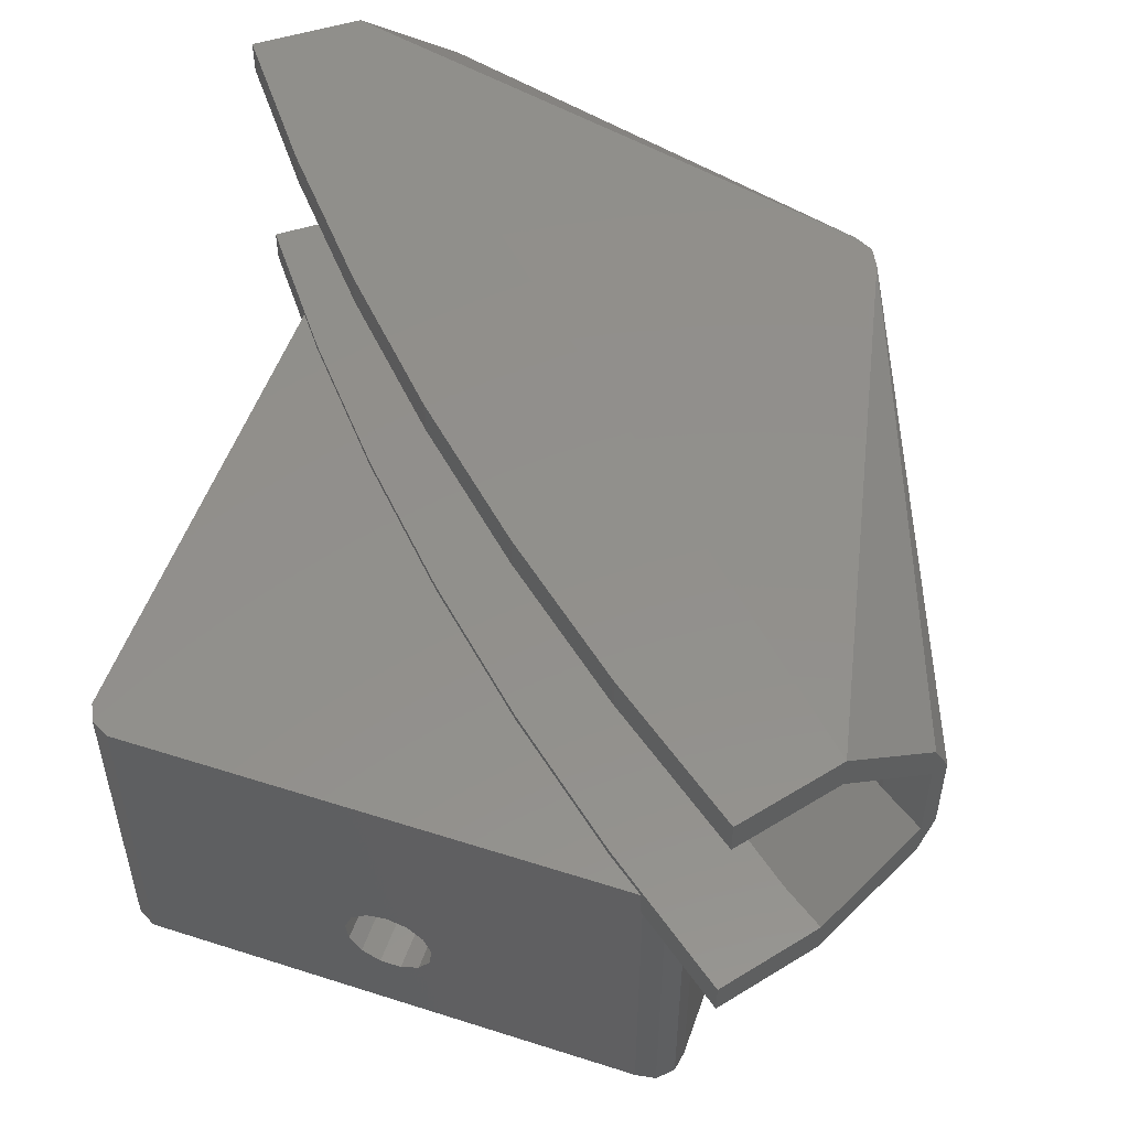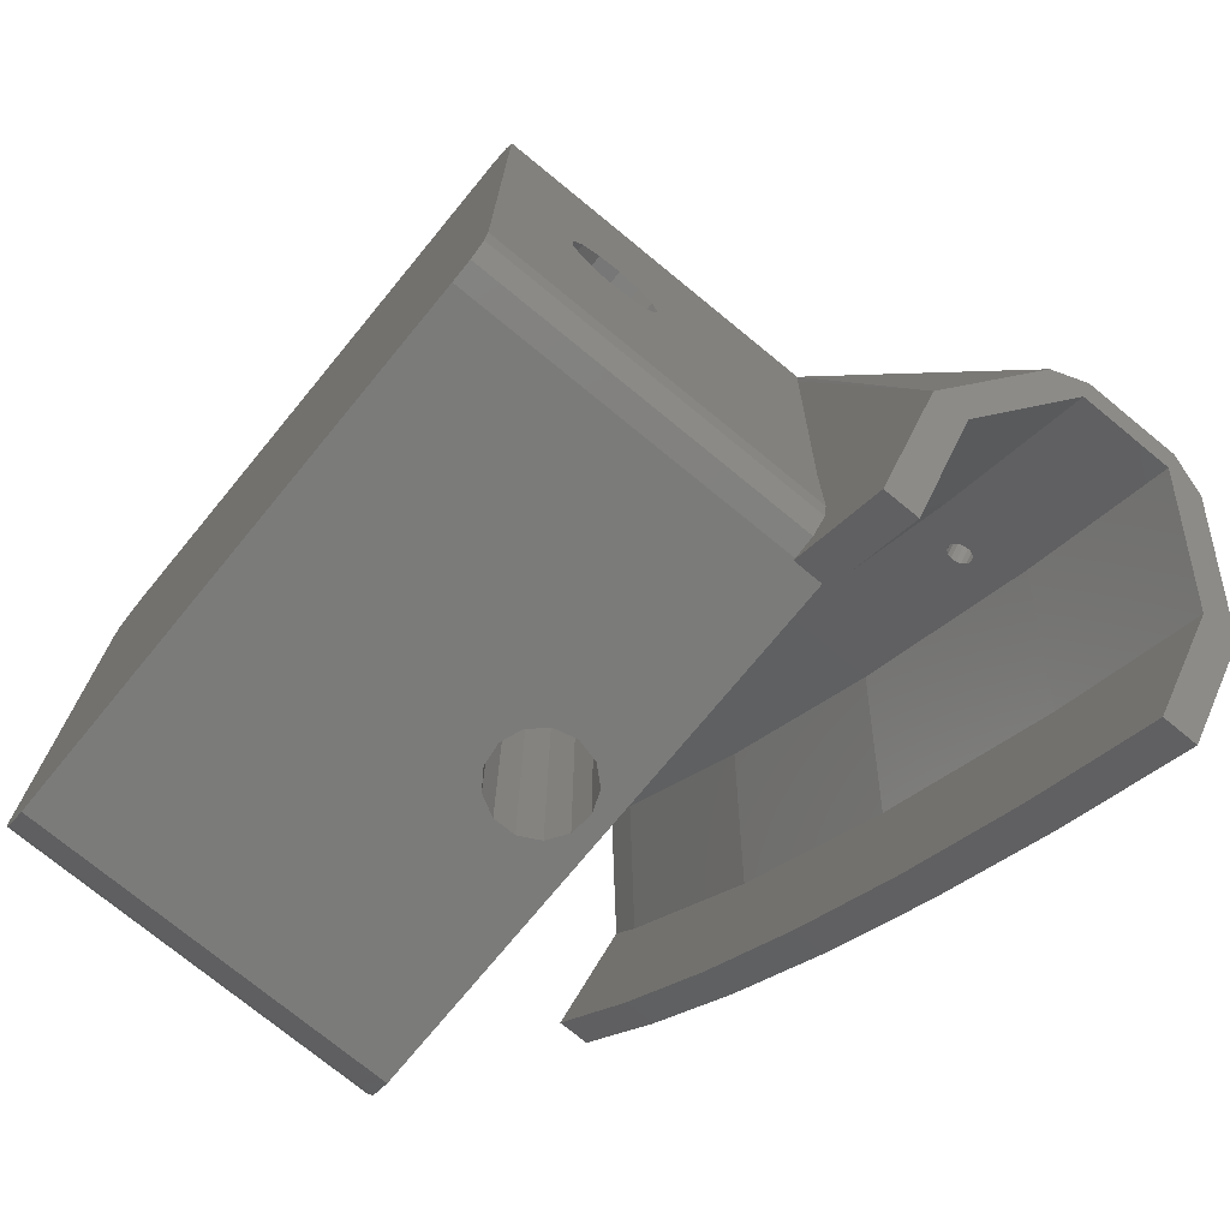
<metadata>
{"format":"stl","ext":"stl","renderer":"f3d","projection":"perspective","resolution":1024,"background":"white","views":[{"elev":52.8,"azim":109.0,"up":"+Z"},{"elev":-74.1,"azim":-129.4,"up":"+Y"}]}
</metadata>
<code>
# stl→obj: 395 verts, 806 faces
v 25.97 22.54 1.5
v 25.97 22.54 30.02
v 25.97 22.35 30.02
v 25.97 -3.971 12.48
v 25.97 -23.47 32.5
v 25.97 -23.47 1.5
v 25.97 -3.96 12.39
v 25.97 -3.324 14.19
v 25.97 -3.292 14.27
v 25.97 -1.859 15.54
v 25.97 -1.771 15.56
v 25.97 -3.224 14.33
v 25.97 22.35 32.5
v 25.97 1.859 15.54
v 25.97 0 16
v 25.97 1.771 15.56
v 25.97 3.971 12.48
v 25.97 3.292 14.27
v 25.97 3.751 10.67
v 25.97 3.74 10.58
v 25.97 2.652 9.006
v 25.97 -3.74 10.58
v 25.97 0.9573 8.116
v 25.97 -0.9573 8.116
v 25.97 -2.652 9.006
v 25.97 -2.704 9.081
v 23.47 -25.97 32.5
v 25.13 -25.13 32.5
v 23.3 18.88 32.5
v 23.15 18.69 32.5
v 13.65 7.561 32.5
v 13.48 7.38 32.5
v 3.409 -3.236 32.5
v 3.236 -3.409 32.5
v -7.38 -13.48 32.5
v -7.561 -13.65 32.5
v -18.69 -23.15 32.5
v -18.88 -23.3 32.5
v -22.35 -25.97 32.5
v -25.13 25.13 55.6
v -25.97 23.47 31
v -25.97 23.47 55.6
v -25.13 25.13 1.5
v -25.97 23.47 1.5
v -23.47 25.97 55.6
v -23.47 25.97 31
v -23.47 25.97 1.5
v 23.47 -25.97 1.5
v 25.13 -25.13 1.5
v -22.54 -25.97 1.5
v -25.97 -22.54 1.5
v -24.37 -25.68 1.5
v -25.68 -24.37 1.5
v 22.54 25.97 1.5
v 25.68 24.37 1.5
v 24.37 25.68 1.5
v -0.4821 -25.97 23.03
v -22.35 -25.97 30.02
v -22.36 -25.97 30.02
v -22.54 -25.97 30.02
v 3.036 -25.97 24.43
v 3.884 -25.97 26.04
v 3.884 -25.97 27.96
v 2.994 -25.97 24.35
v 1.418 -25.97 23.26
v -3.542 -25.97 25.14
v -0.4821 -25.97 30.97
v -2.272 -25.97 23.71
v -3.542 -25.97 28.86
v -3.564 -25.97 25.23
v -4 -25.97 27
v -3.978 -25.97 27.09
v -2.272 -25.97 30.29
v 1.418 -25.97 30.74
v 2.994 -25.97 29.65
v -22.74 -25.94 30.02
v -24.3 -25.69 30.02
v -24.37 -25.68 30.02
v -25.97 -22.54 30.02
v -25.97 -21 30.02
v -25.97 -16.39 30.02
v -25.97 -3.971 12.48
v -25.97 -15.95 30.02
v -25.97 0.9573 8.116
v -25.97 21.44 30.93
v -25.97 -3.396 14
v -25.97 -3.936 12.19
v -25.97 -3.74 10.58
v -25.97 -2.818 9.246
v -25.97 -2.652 9.006
v -25.97 -0.9573 8.116
v -25.97 2.652 9.006
v -25.97 3.971 12.48
v -25.97 3.74 10.58
v -25.97 3.775 10.87
v -25.97 -13.95 30.02
v -25.97 3.292 14.27
v -25.97 0 16
v -25.97 1.859 15.54
v -25.97 1.575 15.61
v -25.97 -1.575 15.61
v -25.97 -1.859 15.54
v -25.97 -3.073 14.47
v -25.97 -3.292 14.27
v 25.83 23.4 30.02
v 25.68 24.37 30.02
v -25.3 -24.75 30.02
v -25.68 -24.37 30.02
v 24.37 25.68 30.02
v 22.54 25.97 30.02
v 25.55 24.5 30.02
v 18.62 25.97 30.02
v -21.44 25.97 30.93
v -3.542 25.97 25.14
v -1.922 25.97 30.42
v -2.272 25.97 30.29
v -3.93 25.97 27.28
v -3.542 25.97 28.86
v -4 25.97 27
v -3.612 25.97 25.42
v -2.272 25.97 23.71
v -0.4821 25.97 23.03
v 1.418 25.97 23.26
v 2.994 25.97 24.35
v 15 25.97 30.02
v 3.13 25.97 24.61
v 13.95 25.97 30.02
v 3.884 25.97 26.04
v 3.884 25.97 27.96
v 2.994 25.97 29.65
v 2.022 25.97 30.32
v 32.21 30.49 33.02
v 32.21 30.49 30.02
v 25.39 35.72 33.02
v 17.39 41.87 36.54
v 17.39 41.87 39.52
v 23.54 37.14 33.83
v 16.17 42.75 47.23
v 17.39 41.87 50.23
v -7.38 -13.48 56.58
v -7.561 -13.65 53.58
v -7.38 -13.48 53.58
v -7.561 -13.65 56.58
v 29.05 32.92 53.58
v 25.21 35.86 53.58
v 32.21 30.49 56.58
v 17.39 41.87 47.25
v 23.7 37.02 52.94
v 32.21 30.49 53.58
v 17.36 41.88 42.48
v 16.17 42.75 39.54
v 17.36 41.88 42.63
v 13.65 7.561 53.58
v 15.03 9.184 53.58
v 13.65 7.561 56.58
v -7.561 -13.65 33.02
v -7.38 -13.48 33.02
v 23.3 18.88 56.58
v 23.15 18.69 56.58
v 24.44 36.46 30.02
v 24.42 36.47 33.02
v 1.793 31.5 30.48
v 1.418 31.69 30.74
v -0.4821 31.48 30.97
v -1.589 30.76 30.55
v -1.634 30.5 30.53
v 1.816 31.29 30.47
v -2.222 34.96 43.2
v -2.238 34.96 43.34
v -2.267 34.94 43.61
v -2.404 34.89 43.84
v -2.482 34.85 43.97
v -2.609 34.8 44.06
v -4.279 34.09 43.2
v -2.83 34.71 44.21
v -3.251 34.53 44.3
v -3.096 34.59 44.27
v -3.516 34.42 44.25
v -3.801 34.29 44.12
v -3.671 34.35 44.21
v -4.019 34.2 43.97
v -4.234 34.11 43.61
v -4.262 34.1 43.35
v -4.229 34.11 43.05
v -4.146 34.15 42.8
v -3.859 34.27 42.49
v -3.611 34.37 42.38
v -3.466 34.44 42.32
v -3.036 34.62 42.32
v -2.643 34.78 42.49
v -2.355 34.91 42.8
v 17.36 41.88 47.23
v -30.49 -32.21 30.02
v -18.88 -23.3 33.02
v -26.87 -29.43 33.02
v -25.67 -28.51 33.02
v -30.49 -32.21 33.02
v 3.236 -3.409 33.02
v 3.409 -3.236 33.02
v 13.48 7.38 56.58
v 32.14 30.39 33.02
v 29.68 27.19 33.02
v 29.46 26.9 33.02
v 25.19 21.34 33.02
v 23.3 18.88 33.02
v 17.36 41.88 39.54
v -36.46 -24.44 30.02
v -41.87 -17.39 36.54
v 24.44 36.46 56.58
v -34.09 4.279 43.2
v -34.11 4.234 43.61
v -34.2 4.019 43.97
v -34.35 3.671 44.21
v -34.62 3.036 42.32
v -42.75 -16.17 47.23
v -34.53 3.251 44.3
v -34.64 2.984 44.25
v -34.71 2.83 44.21
v -34.76 2.703 44.12
v -34.85 2.482 43.97
v -34.91 2.345 43.74
v -34.94 2.267 43.61
v -34.95 2.251 43.46
v -34.96 2.222 43.2
v -34.91 2.355 42.8
v -34.78 2.643 42.49
v -34.44 3.466 42.32
v -34.33 3.713 42.43
v -34.27 3.859 42.49
v -34.15 4.146 42.8
v -35.72 -25.39 33.02
v -36.49 -24.4 33.02
v -37.18 -23.49 33.85
v 3.236 -3.409 56.58
v 19.6 21.72 56.58
v -36.46 -24.44 56.58
v 23.3 18.88 53.58
v 25.19 21.34 53.58
v 29.46 26.9 53.58
v 32.14 30.39 53.58
v 29.68 27.19 53.58
v 2.785 -3.837 33.02
v -0.5008 -6.955 33.02
v -0.7651 -7.206 33.02
v -5.489 -11.69 33.02
v 3.409 -3.236 56.58
v 3.236 -3.409 53.58
v 3.409 -3.236 53.58
v -41.9 -17.34 39.54
v -41.9 -17.34 44.34
v -41.87 -17.39 39.5
v 24.42 36.47 53.58
v -42.75 -16.17 39.54
v -10.3 -15.99 33.02
v -11.05 -16.63 33.02
v -17.51 -22.14 33.02
v -17.79 -22.38 33.02
v -18.69 -23.15 33.02
v -20.57 -24.6 53.58
v -18.88 -23.3 53.58
v -18.88 -23.3 56.58
v 23.15 18.69 33.02
v 23.15 18.69 53.58
v 20.49 15.58 53.58
v 15.06 9.215 53.58
v 15.3 9.494 53.58
v 13.48 7.38 33.02
v 13.65 7.561 33.02
v 7.934 1.532 33.02
v -30.49 -32.21 53.58
v -25.67 -28.51 53.58
v -30.49 -32.21 56.58
v -32.89 -29.08 33.02
v 20.49 15.58 33.02
v 15.3 9.494 33.02
v 15.06 9.215 33.02
v -30.52 -32.17 33.02
v -30.52 -32.17 53.58
v -35.86 -25.21 53.58
v -41.87 -17.39 50.23
v -41.87 -17.39 47.27
v -37.06 -23.65 52.91
v -36.49 -24.4 53.58
v 1.688 -4.878 53.58
v -0.5008 -6.955 53.58
v -5.489 -11.69 53.58
v -0.7651 -7.206 53.58
v 2.785 -3.837 53.58
v 7.934 1.532 53.58
v 13.48 7.38 53.58
v 4.571 -2.011 53.58
v -18.69 -23.15 56.58
v -18.69 -23.15 53.58
v -41.9 -17.34 47.23
v -11.05 -16.63 53.58
v -17.07 -21.76 53.58
v -17.51 -22.14 53.58
v -17.79 -22.38 53.58
v -19.25 -20.45 53.58
v -20.56 -18.71 53.58
v -19.59 -19.99 53.58
v -19.74 -19.79 53.58
v 25.94 29.77 53.58
v 21.9 32.81 53.58
v 11.75 12.38 53.58
v -23.76 -14.8 53.58
v 7.971 15.73 53.58
v -7.28 -0.1729 53.58
v -3.778 -3.812 53.58
v -26.89 -29.43 33.02
v 21.9 32.81 33.02
v 25.94 29.77 33.02
v -7.28 -0.1729 33.02
v -3.778 -3.812 33.02
v -23.76 -14.8 33.02
v -20.56 -18.71 33.02
v 7.971 15.73 33.02
v 11.75 12.38 33.02
v -29.25 -8.089 39.38
v -29.39 -7.92 39.54
v -29.39 -7.92 47.23
v -23.81 -14.74 53.52
v -19.49 -19.91 53.58
v -19.67 -19.71 53.58
v -19.06 -20.39 53.58
v -3.124 -4.549 33.02
v -1.74 -6.108 53.58
v -10.34 -15.99 33.02
v -7.337 -0.114 33.08
v -13.45 6.236 39.54
v -13.45 6.236 47.23
v -26.22 -5.104 43.2
v -26.52 -5.374 42.49
v -26.32 -5.189 42.8
v -26.58 -5.424 42.46
v -26.81 -5.626 42.32
v -27.12 -5.902 42.32
v -27.4 -6.155 42.49
v -27.61 -6.339 42.8
v -27.71 -6.425 43.2
v -27.68 -6.402 43.53
v -27.67 -6.396 43.61
v -27.64 -6.368 43.68
v -27.52 -6.258 43.97
v -27.32 -6.079 44.16
v -27.27 -6.034 44.21
v -27.21 -5.98 44.23
v -26.25 -5.132 43.61
v -26.96 -5.764 44.3
v -26.66 -5.494 44.21
v -26.41 -5.271 43.97
v -13.3 6.078 47.38
v -3.059 -4.502 33.02
v -1.543 -5.955 53.58
v 11.82 12.32 33.02
v 11.98 12.16 53.58
v 4.518 -2.03 53.58
v 1.473 21.48 39.38
v 1.31 21.62 39.54
v 1.31 21.62 47.23
v 7.909 15.78 53.52
v 11.83 12.32 33.02
v 12 12.19 53.58
v 26.64 29.2 33.02
v 28.75 27.48 33.02
v 21.83 32.86 33.08
v 14.78 38.15 39.54
v 14.78 38.15 47.23
v 6.333 27.78 43.2
v 5.836 27.17 42.32
v 6.252 27.68 42.8
v 6.076 27.47 42.49
v 5.573 26.85 42.32
v 5.525 26.79 42.36
v 5.333 26.56 42.49
v 5.076 26.24 43.2
v 5.157 26.34 42.8
v 5.092 26.26 43.12
v 5.082 26.25 43.28
v 5.104 26.28 43.61
v 5.235 26.44 43.97
v 5.405 26.65 44.16
v 5.448 26.7 44.21
v 5.499 26.76 44.23
v 6.328 27.78 43.28
v 5.705 27.01 44.3
v 5.756 27.08 44.28
v 5.962 27.33 44.21
v 6.132 27.54 44.02
v 6.174 27.59 43.97
v 6.201 27.62 43.9
v 6.306 27.75 43.61
v 14.96 38.02 47.38
v 26.69 29.25 33.02
v 28.82 27.79 33.02
f 1 2 3
f 4 5 6
f 7 4 6
f 4 8 5
f 8 9 5
f 5 10 11
f 9 12 5
f 3 13 14
f 12 10 5
f 15 13 5
f 5 11 15
f 13 15 16
f 13 16 14
f 3 17 1
f 14 18 3
f 18 17 3
f 17 19 1
f 19 20 1
f 20 21 1
f 7 6 22
f 21 23 1
f 24 6 1
f 24 1 23
f 25 6 24
f 26 6 25
f 22 6 26
f 27 28 5
f 13 29 5
f 29 30 5
f 31 5 30
f 32 5 31
f 33 5 32
f 27 5 33
f 27 33 34
f 27 34 35
f 27 35 36
f 27 36 37
f 27 37 38
f 39 27 38
f 40 41 42
f 41 43 44
f 40 43 41
f 45 46 40
f 40 46 43
f 46 47 43
f 6 48 1
f 6 49 48
f 1 48 50
f 1 50 51
f 50 52 51
f 52 53 51
f 1 51 54
f 51 44 47
f 44 43 47
f 51 47 54
f 1 54 55
f 54 56 55
f 50 48 57
f 50 58 59
f 60 50 59
f 61 48 27
f 62 27 63
f 61 27 62
f 48 64 65
f 64 48 61
f 48 65 57
f 50 66 58
f 27 39 67
f 57 68 50
f 69 39 58
f 66 50 68
f 70 58 66
f 71 58 70
f 72 58 71
f 69 58 72
f 73 39 69
f 27 67 74
f 67 39 73
f 27 74 75
f 27 75 63
f 28 6 5
f 28 49 6
f 76 50 60
f 76 52 50
f 52 76 77
f 78 52 77
f 79 80 51
f 51 80 81
f 81 82 51
f 83 82 81
f 84 44 51
f 85 41 44
f 86 82 83
f 82 87 51
f 87 88 51
f 88 89 51
f 89 90 51
f 84 51 91
f 90 91 51
f 92 44 84
f 85 44 93
f 44 92 94
f 44 94 95
f 44 95 93
f 86 83 96
f 85 93 97
f 85 98 96
f 97 99 85
f 99 100 85
f 100 98 85
f 98 101 96
f 101 102 96
f 102 103 96
f 103 104 96
f 104 86 96
f 1 105 2
f 1 55 105
f 55 106 105
f 27 49 28
f 27 48 49
f 107 52 78
f 107 53 52
f 108 53 107
f 108 51 53
f 108 79 51
f 109 56 110
f 110 56 54
f 55 111 106
f 111 55 56
f 56 109 111
f 110 54 112
f 113 47 46
f 114 47 113
f 115 116 113
f 117 113 118
f 116 118 113
f 119 113 117
f 120 113 119
f 114 113 120
f 121 47 114
f 54 47 122
f 47 121 122
f 54 122 123
f 123 124 54
f 124 125 54
f 126 127 124
f 128 127 126
f 129 127 128
f 130 131 127
f 130 127 129
f 124 127 125
f 54 125 112
f 132 133 134
f 132 133 132
f 135 136 137
f 138 45 139
f 140 141 142
f 140 143 141
f 144 145 146
f 147 139 148
f 149 149 146
f 149 144 146
f 150 151 152
f 152 151 138
f 153 154 155
f 156 35 157
f 156 36 35
f 158 146 159
f 133 160 134
f 137 160 135
f 161 160 137
f 134 160 161
f 160 162 135
f 135 162 163
f 135 163 164
f 164 165 46
f 164 46 135
f 165 113 46
f 165 166 113
f 167 162 160
f 138 168 169
f 138 169 170
f 138 170 171
f 138 171 172
f 138 172 173
f 174 46 45
f 138 173 175
f 138 176 45
f 175 177 138
f 177 176 138
f 176 178 45
f 179 45 180
f 178 180 45
f 181 45 179
f 182 45 181
f 183 45 182
f 174 45 183
f 184 46 174
f 185 46 184
f 186 46 185
f 187 46 186
f 188 46 187
f 189 46 188
f 138 46 189
f 138 189 190
f 138 190 191
f 138 191 168
f 147 138 139
f 138 192 152
f 147 192 138
f 59 193 60
f 60 193 76
f 193 77 76
f 38 194 39
f 195 58 196
f 197 193 195
f 193 58 195
f 58 39 196
f 39 194 196
f 198 33 199
f 198 34 33
f 159 146 200
f 201 133 132
f 202 133 201
f 203 133 202
f 204 29 13
f 3 133 203
f 3 203 13
f 205 29 204
f 13 203 204
f 133 109 160
f 133 111 109
f 160 109 110
f 110 112 160
f 136 151 206
f 136 135 151
f 206 151 150
f 207 208 41
f 207 41 85
f 45 209 139
f 42 41 210
f 42 210 211
f 42 211 212
f 42 212 213
f 214 41 215
f 42 213 216
f 42 216 215
f 216 217 215
f 217 218 215
f 218 219 215
f 219 220 215
f 220 221 215
f 221 222 215
f 222 223 215
f 223 224 215
f 224 225 215
f 214 215 226
f 225 226 215
f 227 41 214
f 228 41 227
f 229 41 228
f 230 41 229
f 210 41 230
f 160 127 167
f 167 127 131
f 207 85 96
f 115 113 166
f 193 231 207
f 207 231 232
f 207 232 233
f 207 233 208
f 234 235 236
f 158 237 238
f 158 239 146
f 238 239 158
f 149 146 240
f 241 146 239
f 240 146 241
f 235 209 236
f 242 34 198
f 243 34 242
f 244 34 243
f 35 34 244
f 35 244 245
f 157 35 245
f 46 138 151
f 46 151 135
f 246 247 248
f 246 234 247
f 249 250 215
f 208 249 215
f 208 251 249
f 140 234 143
f 146 145 209
f 209 145 252
f 209 252 148
f 209 148 139
f 77 193 78
f 78 193 107
f 107 193 108
f 108 193 207
f 79 207 80
f 108 207 79
f 253 215 41
f 133 106 111
f 133 105 106
f 254 36 156
f 254 255 36
f 37 36 255
f 37 255 256
f 37 256 257
f 258 37 257
f 259 260 261
f 262 29 205
f 262 30 29
f 159 263 237
f 158 159 237
f 159 155 264
f 155 154 265
f 265 266 155
f 155 266 264
f 159 264 263
f 200 235 234
f 267 31 268
f 267 32 31
f 269 32 267
f 269 33 32
f 199 33 269
f 270 271 272
f 272 271 261
f 271 259 261
f 125 127 160
f 207 96 83
f 112 125 160
f 273 231 193
f 251 208 233
f 208 253 41
f 215 253 208
f 274 30 262
f 31 30 274
f 31 274 275
f 31 275 276
f 268 31 276
f 133 2 105
f 133 3 2
f 261 234 236
f 272 261 236
f 236 40 42
f 193 197 277
f 193 277 273
f 272 278 270
f 272 279 278
f 280 281 282
f 272 236 279
f 282 236 280
f 283 236 282
f 279 236 283
f 207 83 81
f 236 209 40
f 40 209 45
f 194 37 258
f 194 38 37
f 193 59 58
f 284 234 285
f 142 286 140
f 140 287 234
f 287 140 286
f 285 234 287
f 234 284 288
f 234 288 247
f 236 42 280
f 215 280 42
f 207 81 80
f 200 289 290
f 200 246 289
f 246 291 289
f 291 246 248
f 200 146 235
f 235 146 209
f 292 260 293
f 292 261 260
f 143 234 261
f 280 215 281
f 294 215 250
f 281 215 294
f 155 159 200
f 200 290 153
f 155 200 153
f 246 200 234
f 143 292 295
f 292 296 295
f 143 295 141
f 292 143 261
f 292 297 296
f 292 293 298
f 292 298 297
f 299 300 301
f 300 299 298
f 302 301 300
f 241 144 240
f 238 303 239
f 304 303 238
f 304 238 264
f 305 264 266
f 306 271 279
f 154 305 265
f 153 305 154
f 290 305 153
f 289 305 290
f 307 305 289
f 308 289 288
f 309 288 284
f 309 284 285
f 286 309 287
f 308 309 286
f 308 286 295
f 300 295 296
f 300 296 297
f 306 279 283
f 293 300 298
f 260 300 293
f 259 300 260
f 271 300 259
f 306 300 271
f 279 271 278
f 295 300 306
f 288 309 308
f 308 307 289
f 295 306 308
f 305 307 264
f 304 264 307
f 241 303 144
f 303 304 145
f 304 252 145
f 303 145 144
f 240 144 149
f 310 196 277
f 311 134 161
f 204 203 312
f 242 313 314
f 232 231 315
f 231 196 315
f 255 315 316
f 273 196 231
f 274 317 318
f 277 196 273
f 196 316 315
f 194 316 196
f 258 316 194
f 257 316 258
f 255 313 315
f 256 255 316
f 255 245 313
f 245 314 313
f 244 314 245
f 269 317 313
f 243 242 314
f 242 269 313
f 269 318 317
f 267 318 269
f 268 318 267
f 276 318 268
f 274 311 317
f 275 274 318
f 274 204 311
f 204 312 311
f 311 312 134
f 312 132 134
f 202 201 312
f 201 132 312
f 251 319 320
f 249 251 320
f 251 233 319
f 233 315 319
f 232 315 233
f 250 321 294
f 250 320 321
f 249 320 250
f 282 322 283
f 282 281 321
f 281 294 321
f 282 321 322
f 283 322 306
f 323 324 300
f 300 325 323
f 297 325 300
f 314 244 326
f 327 287 309
f 328 245 255
f 315 329 319
f 315 313 329
f 319 330 320
f 319 329 330
f 330 331 332
f 320 330 333
f 334 330 332
f 320 333 335
f 333 330 334
f 320 335 336
f 320 336 337
f 320 337 338
f 320 338 339
f 320 340 321
f 339 340 320
f 340 341 321
f 341 342 321
f 342 343 321
f 343 344 321
f 344 345 321
f 345 346 321
f 346 347 321
f 332 331 348
f 347 349 321
f 350 331 321
f 350 321 349
f 351 331 350
f 348 331 351
f 321 352 322
f 321 331 352
f 322 308 306
f 322 352 308
f 314 353 243
f 309 285 354
f 318 276 355
f 356 265 305
f 288 289 357
f 330 358 359
f 330 329 358
f 329 317 358
f 313 317 329
f 359 360 331
f 330 359 331
f 352 331 360
f 352 361 308
f 360 361 352
f 361 307 308
f 318 362 275
f 363 305 266
f 364 312 365
f 312 203 365
f 317 366 358
f 317 311 366
f 358 367 359
f 358 366 367
f 367 368 369
f 359 367 370
f 371 367 369
f 372 367 371
f 359 370 373
f 370 367 372
f 359 373 374
f 359 374 375
f 359 376 360
f 375 377 359
f 377 378 359
f 378 376 359
f 376 379 360
f 379 380 360
f 380 381 360
f 381 382 360
f 382 383 360
f 383 384 360
f 369 368 385
f 384 386 360
f 386 368 360
f 387 368 386
f 388 368 387
f 389 368 388
f 390 368 389
f 391 368 390
f 392 368 391
f 385 368 392
f 360 393 361
f 360 368 393
f 361 304 307
f 361 393 304
f 312 394 395
f 395 202 312
f 367 137 136
f 206 367 136
f 367 366 137
f 366 161 137
f 311 161 366
f 367 150 152
f 192 368 152
f 368 367 152
f 367 206 150
f 393 368 147
f 393 148 304
f 192 147 368
f 147 148 393
f 148 252 304
f 336 227 214
f 337 336 214
f 337 214 226
f 338 337 226
f 335 228 227
f 336 335 227
f 230 332 210
f 230 334 332
f 333 229 228
f 335 333 228
f 334 230 229
f 333 334 229
f 339 225 224
f 340 339 224
f 341 340 224
f 223 341 224
f 343 342 222
f 221 343 222
f 211 332 348
f 211 210 332
f 213 351 350
f 213 212 351
f 216 350 349
f 216 213 350
f 220 345 344
f 220 219 345
f 344 343 221
f 220 344 221
f 338 226 225
f 339 338 225
f 219 346 345
f 219 218 346
f 212 348 351
f 212 211 348
f 342 341 223
f 222 342 223
f 218 347 346
f 218 217 347
f 217 349 347
f 217 216 349
f 373 189 188
f 373 370 189
f 170 391 171
f 170 392 391
f 374 188 187
f 374 373 188
f 168 385 169
f 168 369 385
f 370 190 189
f 370 372 190
f 178 176 384
f 384 176 386
f 174 376 184
f 184 376 378
f 181 179 381
f 381 179 382
f 183 182 379
f 379 182 380
f 177 175 387
f 387 175 388
f 171 390 172
f 171 391 390
f 175 173 388
f 388 173 389
f 173 172 389
f 389 172 390
f 372 191 190
f 372 371 191
f 371 168 191
f 371 369 168
f 182 181 380
f 380 181 381
f 375 187 186
f 375 374 187
f 176 177 386
f 386 177 387
f 169 392 170
f 169 385 392
f 377 186 185
f 377 375 186
f 179 180 382
f 382 180 383
f 180 178 383
f 383 178 384
f 184 378 185
f 185 378 377
f 174 183 376
f 376 183 379
f 87 82 7
f 7 82 4
f 89 22 26
f 89 88 22
f 86 4 82
f 86 8 4
f 88 87 22
f 22 87 7
f 95 17 93
f 95 19 17
f 101 11 102
f 102 11 10
f 24 23 84
f 91 24 84
f 99 16 100
f 99 14 16
f 103 12 104
f 104 12 9
f 25 24 91
f 90 25 91
f 98 15 101
f 101 15 11
f 100 15 98
f 100 16 15
f 104 8 86
f 104 9 8
f 90 26 25
f 90 89 26
f 84 21 92
f 84 23 21
f 21 20 94
f 92 21 94
f 94 19 95
f 94 20 19
f 17 97 93
f 17 18 97
f 97 14 99
f 97 18 14
f 102 10 103
f 103 10 12
f 128 63 129
f 128 62 63
f 130 129 75
f 75 129 63
f 119 72 71
f 119 117 72
f 126 62 128
f 126 61 62
f 68 122 121
f 68 57 122
f 116 115 73
f 73 115 67
f 115 166 164
f 166 165 164
f 115 164 67
f 69 72 117
f 118 69 117
f 163 131 74
f 163 162 167
f 163 167 131
f 131 75 74
f 131 130 75
f 65 124 123
f 65 64 124
f 64 61 124
f 124 61 126
f 71 120 119
f 71 70 120
f 66 121 114
f 66 68 121
f 73 69 118
f 116 73 118
f 164 74 67
f 164 163 74
f 57 123 122
f 57 65 123
f 70 114 120
f 70 66 114
f 328 255 254
f 316 257 256
f 132 201 132
f 202 395 365
f 203 202 365
f 263 238 237
f 263 264 238
f 312 364 394
f 199 242 198
f 199 269 242
f 244 353 326
f 244 243 353
f 156 328 254
f 156 245 328
f 157 245 156
f 204 274 262
f 205 204 262
f 318 355 362
f 395 394 364
f 365 395 364
f 314 326 353
f 276 362 355
f 276 275 362
f 197 310 277
f 197 195 310
f 310 195 196
f 324 302 300
f 289 291 357
f 356 266 265
f 356 363 266
f 247 288 248
f 248 288 357
f 248 357 291
f 241 239 303
f 149 240 149
f 354 327 309
f 363 356 305
f 302 323 301
f 302 324 323
f 270 278 271
f 299 325 298
f 298 325 297
f 141 286 142
f 141 295 286
f 327 354 287
f 287 354 285
f 301 323 299
f 299 323 325

</code>
